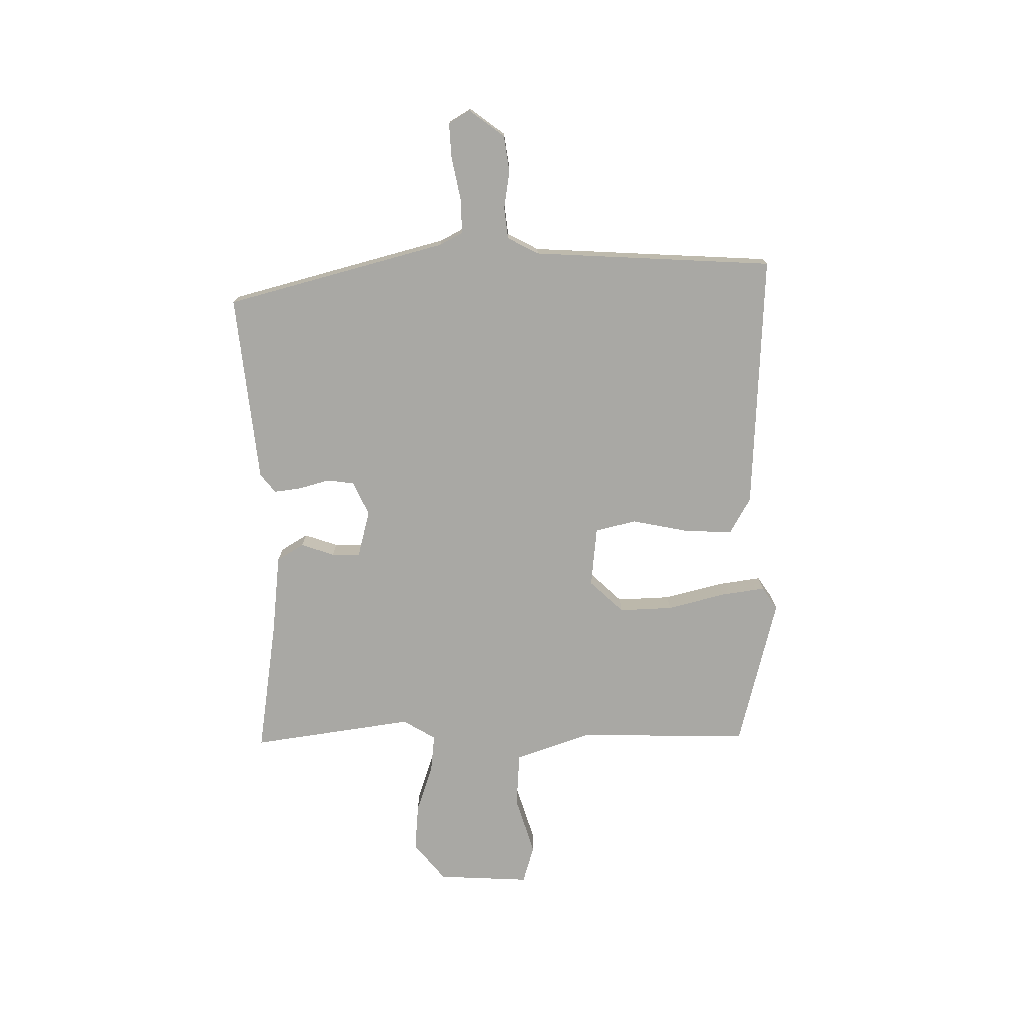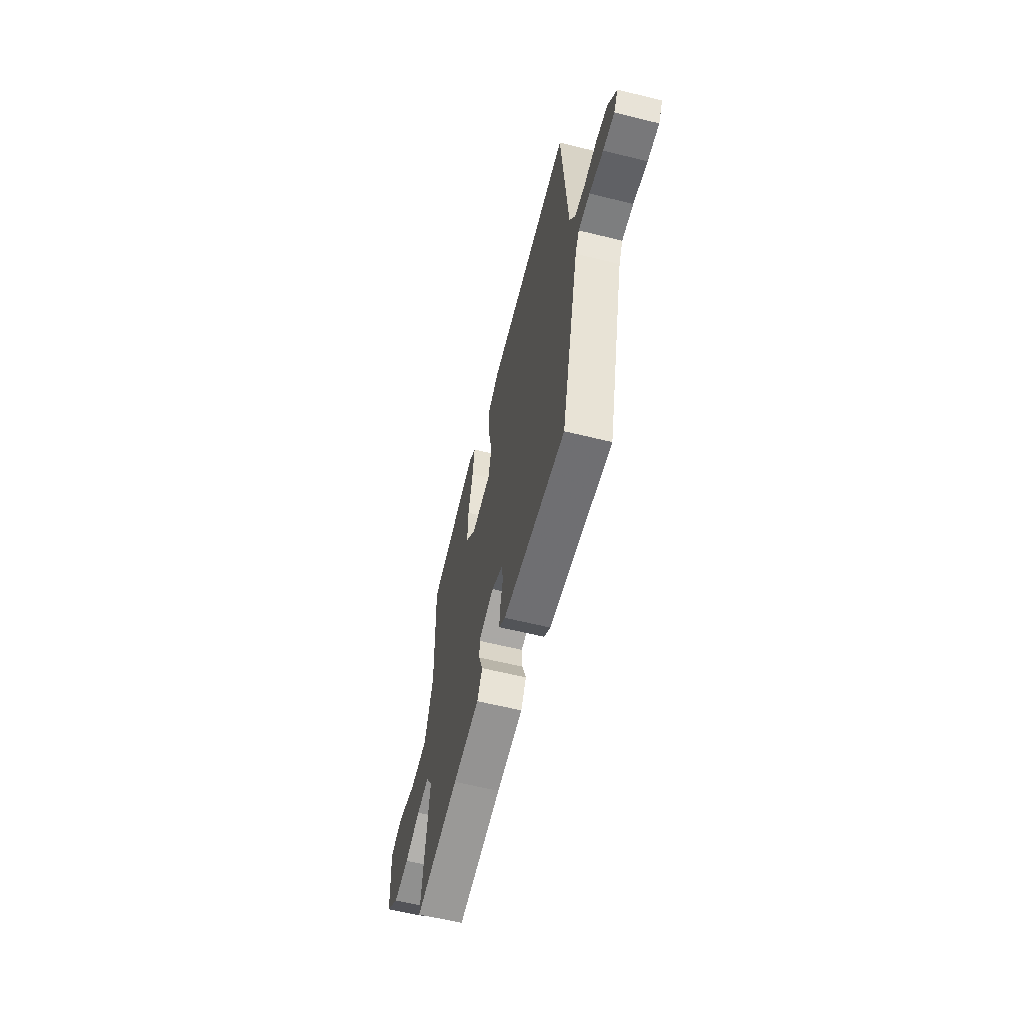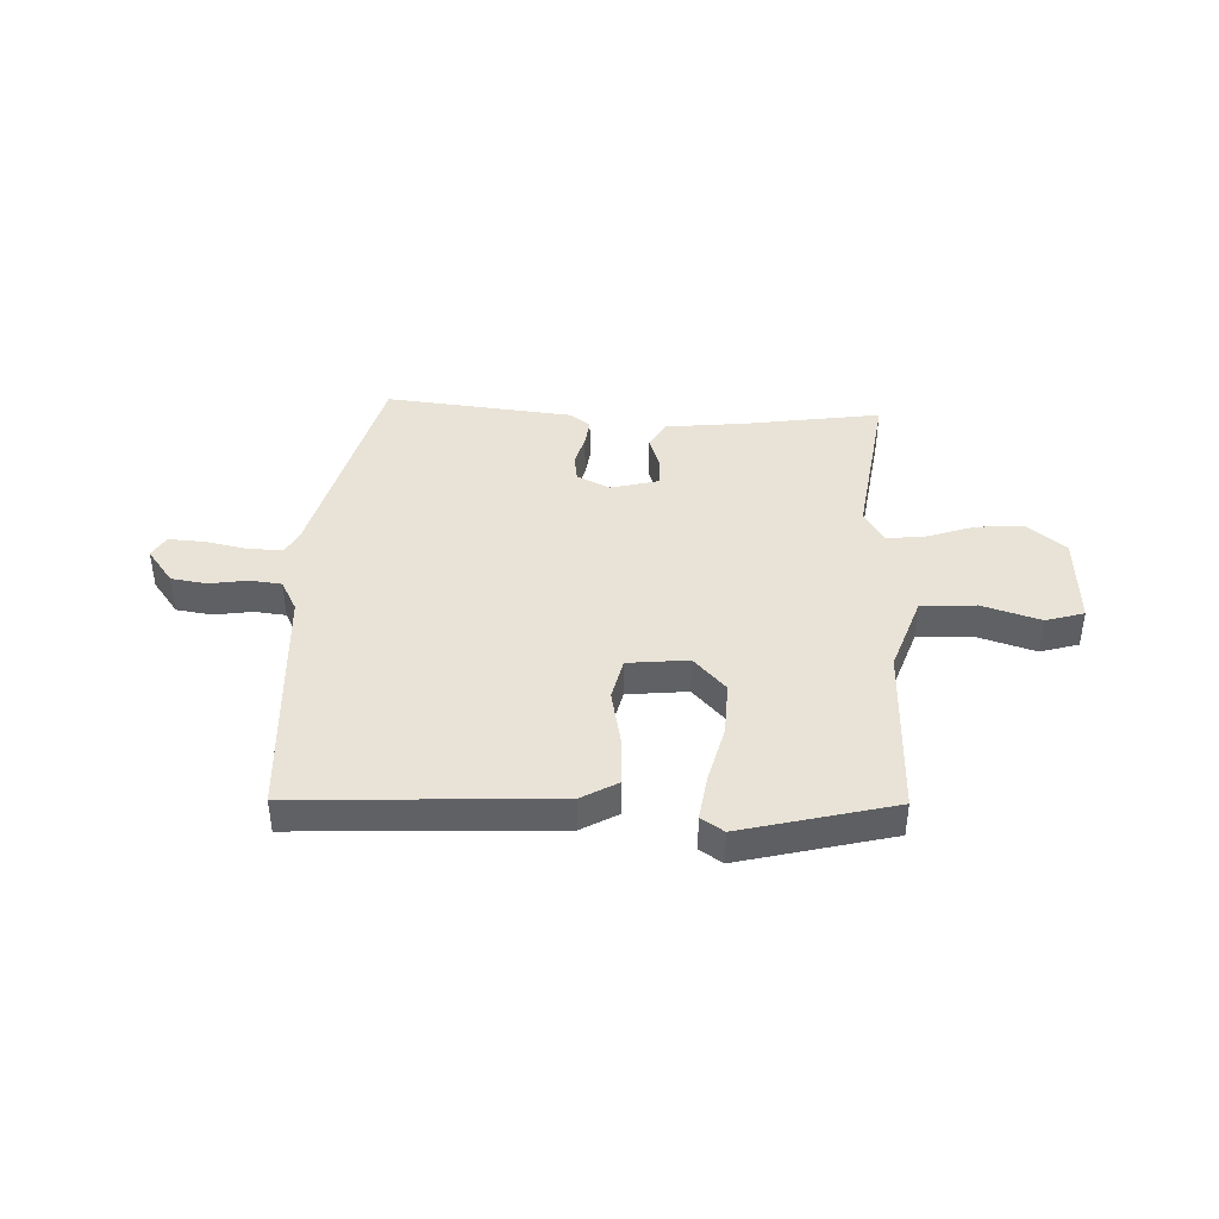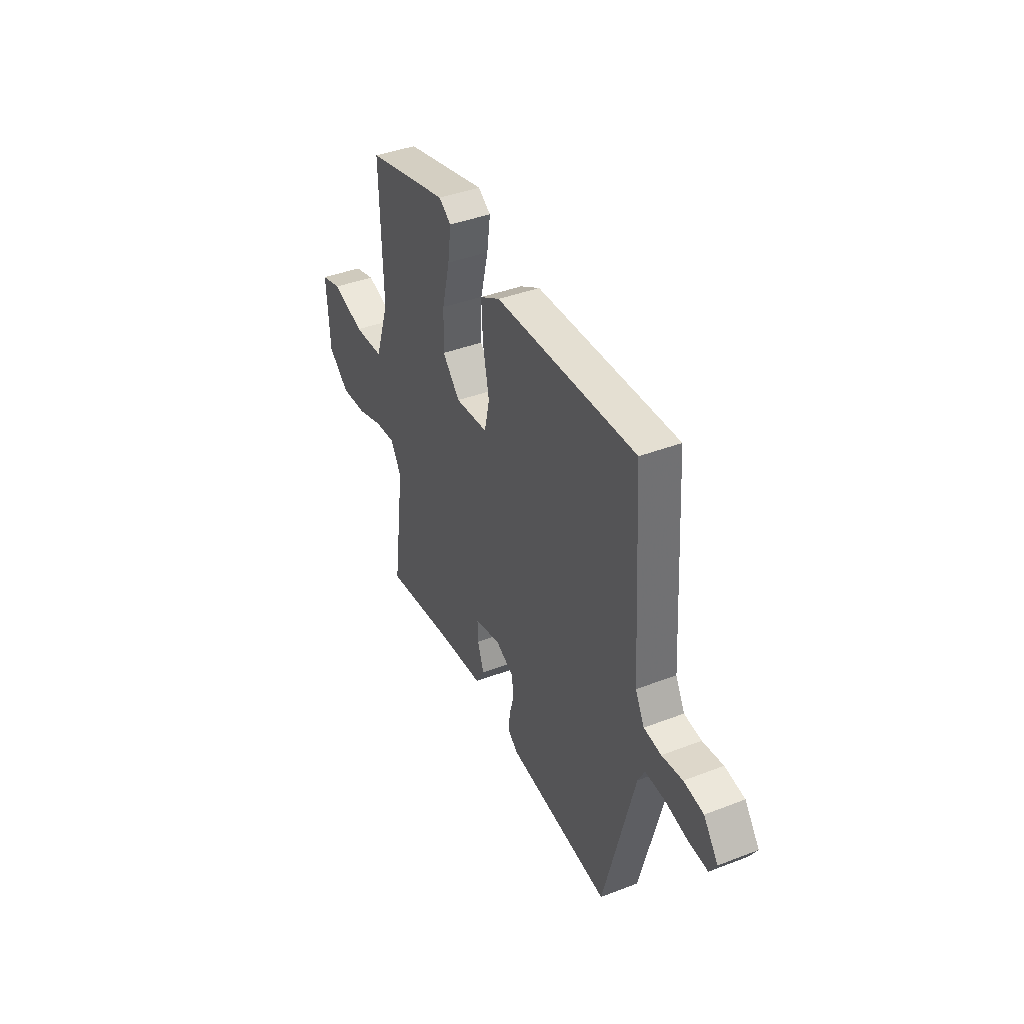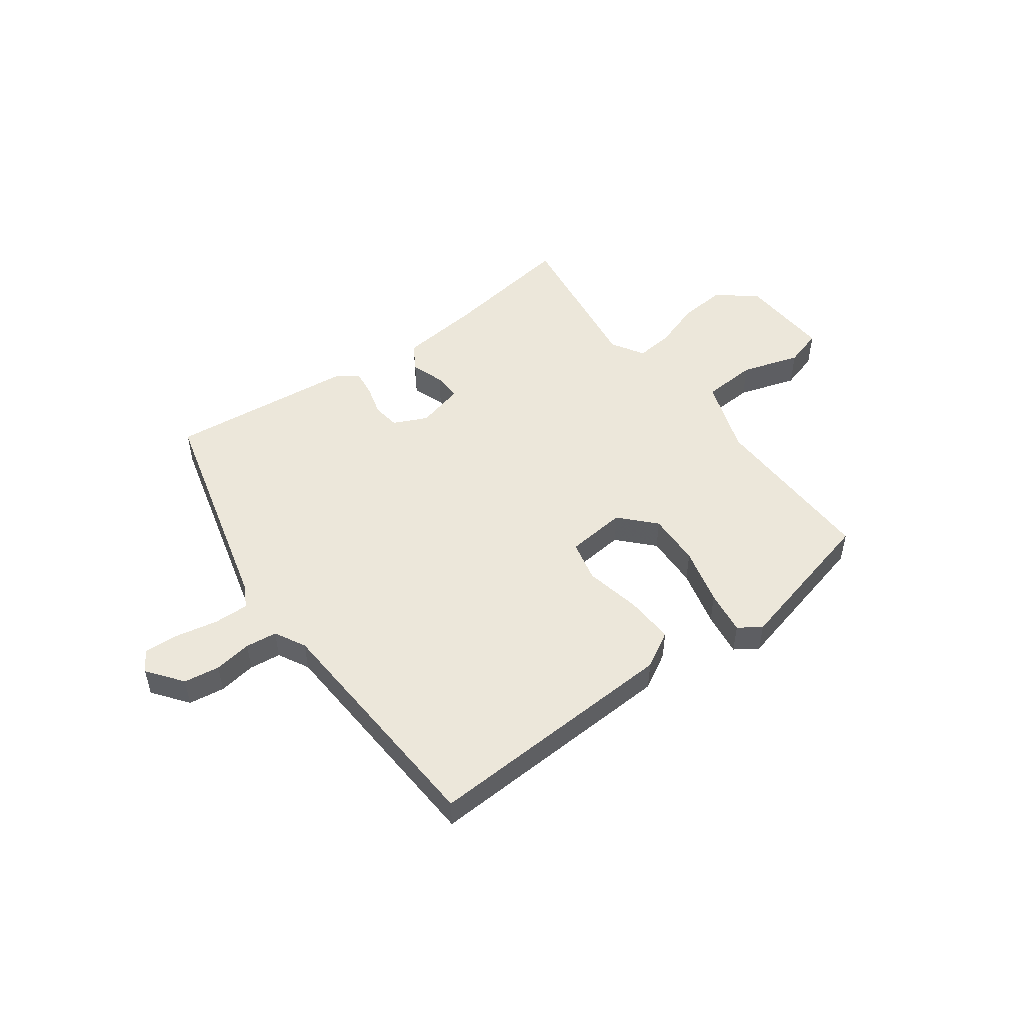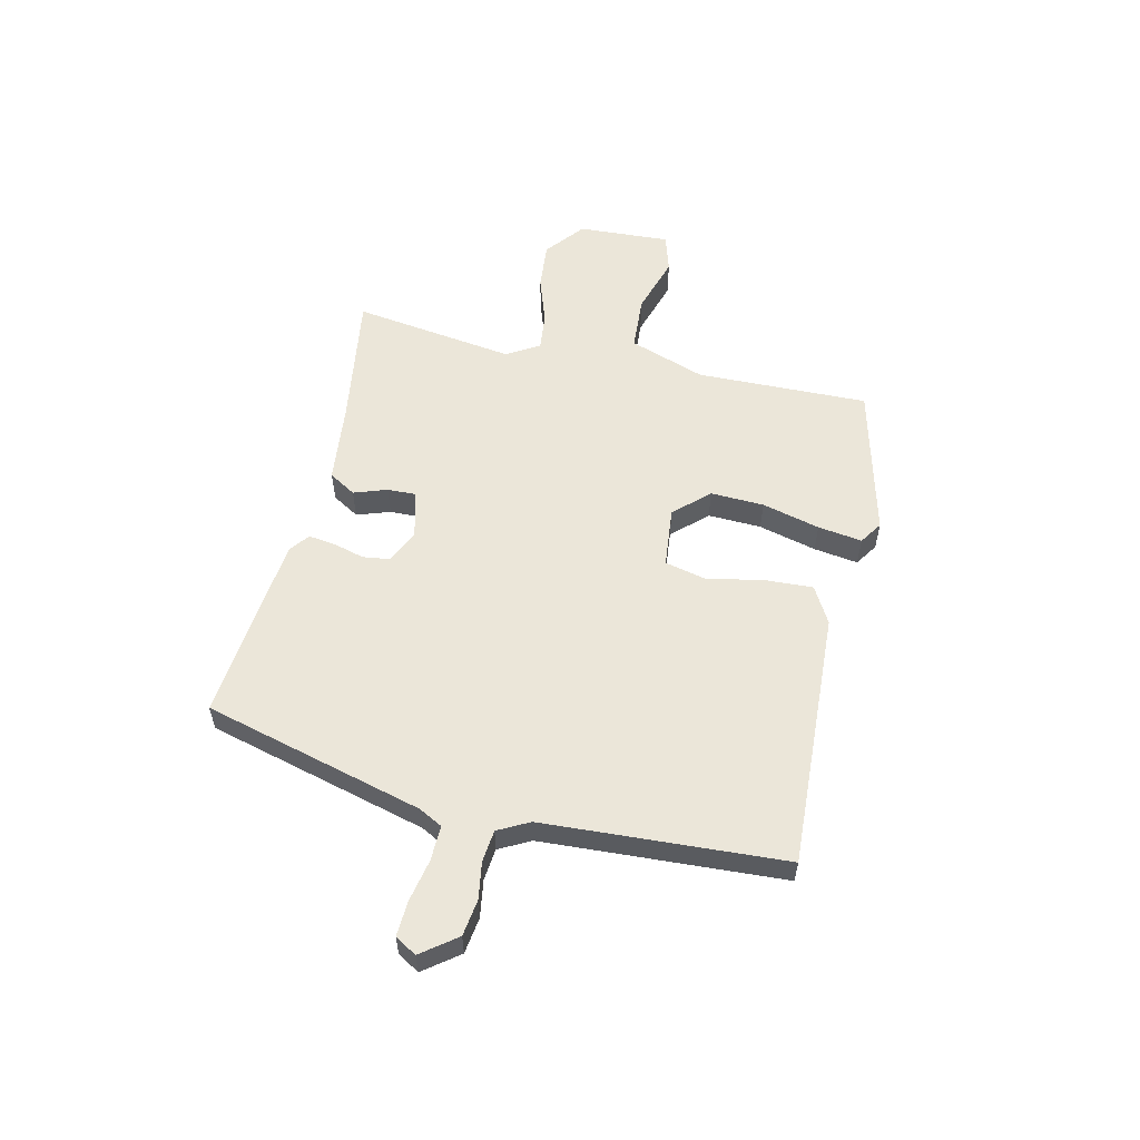
<metadata>
{"format":"obj","ext":"obj","renderer":"f3d","projection":"perspective","resolution":1024,"background":"white","views":[{"elev":-74.9,"azim":-88.9,"up":"+Y"},{"elev":-60.2,"azim":-104.2,"up":"+Z"},{"elev":41.7,"azim":2.9,"up":"+Y"},{"elev":40.6,"azim":-115.2,"up":"+Z"},{"elev":50.3,"azim":-35.9,"up":"+Y"},{"elev":56.5,"azim":-76.7,"up":"+Y"}]}
</metadata>
<code>
v -0.458 0.07 0.518
v 0.006 0.07 0.492
v 0.072 0.07 0.454
v 0.067 0.07 0.366
v 0.046 0.07 0.265
v 0.063 0.07 0.19
v 0.172 0.07 0.178
v 0.23 0.07 0.239
v 0.227 0.07 0.336
v 0.201 0.07 0.441
v 0.19 0.07 0.521
v 0.231 0.07 0.548
v 0.505 0.07 0.477
v 0.496 0.07 0.166
v 0.543 0.07 0.028
v 0.642 0.07 0.021
v 0.748 0.07 0.053
v 0.817 0.07 0.032
v 0.807 0.07 -0.135
v 0.737 0.07 -0.191
v 0.651 0.07 -0.183
v 0.565 0.07 -0.153
v 0.496 0.07 -0.145
v 0.46 0.07 -0.204
v 0.5 0.07 -0.498
v 0.257 0.07 -0.46
v 0.111 0.07 -0.443
v 0.082 0.07 -0.394
v 0.103 0.07 -0.334
v 0.105 0.07 -0.283
v 0.019 0.07 -0.26
v -0.042 0.07 -0.288
v -0.049 0.07 -0.337
v -0.034 0.07 -0.393
v -0.028 0.07 -0.442
v -0.063 0.07 -0.469
v -0.404 0.07 -0.502
v -0.506 0.07 -0.103
v -0.528 0.07 -0.061
v -0.591 0.07 -0.062
v -0.668 0.07 -0.077
v -0.731 0.07 -0.08
v -0.754 0.07 -0.041
v -0.706 0.07 0.022
v -0.641 0.07 0.031
v -0.573 0.07 0.02
v -0.516 0.07 0.026
v -0.486 0.07 0.082
v -0.458 0 0.518
v 0.006 0 0.492
v 0.072 0 0.454
v 0.067 0 0.366
v 0.046 0 0.265
v 0.063 0 0.19
v 0.172 0 0.178
v 0.23 0 0.239
v 0.227 0 0.336
v 0.201 0 0.441
v 0.19 0 0.521
v 0.231 0 0.548
v 0.505 0 0.477
v 0.496 0 0.166
v 0.543 0 0.028
v 0.642 0 0.021
v 0.748 0 0.053
v 0.817 0 0.032
v 0.807 0 -0.135
v 0.737 0 -0.191
v 0.651 0 -0.183
v 0.565 0 -0.153
v 0.496 0 -0.145
v 0.46 0 -0.204
v 0.5 0 -0.498
v 0.257 0 -0.46
v 0.111 0 -0.443
v 0.082 0 -0.394
v 0.103 0 -0.334
v 0.105 0 -0.283
v 0.019 0 -0.26
v -0.042 0 -0.288
v -0.049 0 -0.337
v -0.034 0 -0.393
v -0.028 0 -0.442
v -0.063 0 -0.469
v -0.404 0 -0.502
v -0.506 0 -0.103
v -0.528 0 -0.061
v -0.591 0 -0.062
v -0.668 0 -0.077
v -0.731 0 -0.08
v -0.754 0 -0.041
v -0.706 0 0.022
v -0.641 0 0.031
v -0.573 0 0.02
v -0.516 0 0.026
v -0.486 0 0.082
f 44 45 46
f 43 44 46
f 42 43 46
f 41 42 46
f 40 41 46
f 39 40 46 47
f 38 39 47 48
f 37 38 48
f 36 37 48
f 35 36 48
f 34 35 48
f 33 34 48
f 26 27 28 29
f 26 29 30
f 25 26 30
f 24 25 30
f 23 24 30 31
f 20 21 22
f 19 20 22
f 18 19 22
f 17 18 22
f 16 17 22
f 15 16 22 23
f 14 15 23 31
f 12 13 14
f 11 12 14
f 10 11 14
f 9 10 14
f 8 9 14
f 14 31 32
f 8 14 32
f 7 8 32
f 3 4 5
f 2 3 5
f 1 2 5
f 48 1 5
f 48 5 6
f 32 33 48
f 6 7 32 48
f 94 93 92
f 94 92 91
f 94 91 90
f 94 90 89
f 94 89 88
f 95 94 88 87
f 96 95 87 86
f 96 86 85
f 96 85 84
f 96 84 83
f 96 83 82
f 96 82 81
f 77 76 75 74
f 78 77 74
f 78 74 73
f 78 73 72
f 79 78 72 71
f 70 69 68
f 70 68 67
f 70 67 66
f 70 66 65
f 70 65 64
f 71 70 64 63
f 79 71 63 62
f 62 61 60
f 62 60 59
f 62 59 58
f 62 58 57
f 62 57 56
f 80 79 62
f 80 62 56
f 80 56 55
f 53 52 51
f 53 51 50
f 53 50 49
f 53 49 96
f 54 53 96
f 96 81 80
f 96 80 55 54
f 1 49 50 2
f 2 50 51 3
f 3 51 52 4
f 4 52 53 5
f 5 53 54 6
f 6 54 55 7
f 7 55 56 8
f 8 56 57 9
f 9 57 58 10
f 10 58 59 11
f 11 59 60 12
f 12 60 61 13
f 13 61 62 14
f 14 62 63 15
f 15 63 64 16
f 16 64 65 17
f 17 65 66 18
f 18 66 67 19
f 19 67 68 20
f 20 68 69 21
f 21 69 70 22
f 22 70 71 23
f 23 71 72 24
f 24 72 73 25
f 25 73 74 26
f 26 74 75 27
f 27 75 76 28
f 28 76 77 29
f 29 77 78 30
f 30 78 79 31
f 31 79 80 32
f 32 80 81 33
f 33 81 82 34
f 34 82 83 35
f 35 83 84 36
f 36 84 85 37
f 37 85 86 38
f 38 86 87 39
f 39 87 88 40
f 40 88 89 41
f 41 89 90 42
f 42 90 91 43
f 43 91 92 44
f 44 92 93 45
f 45 93 94 46
f 46 94 95 47
f 47 95 96 48
f 48 96 49 1

</code>
